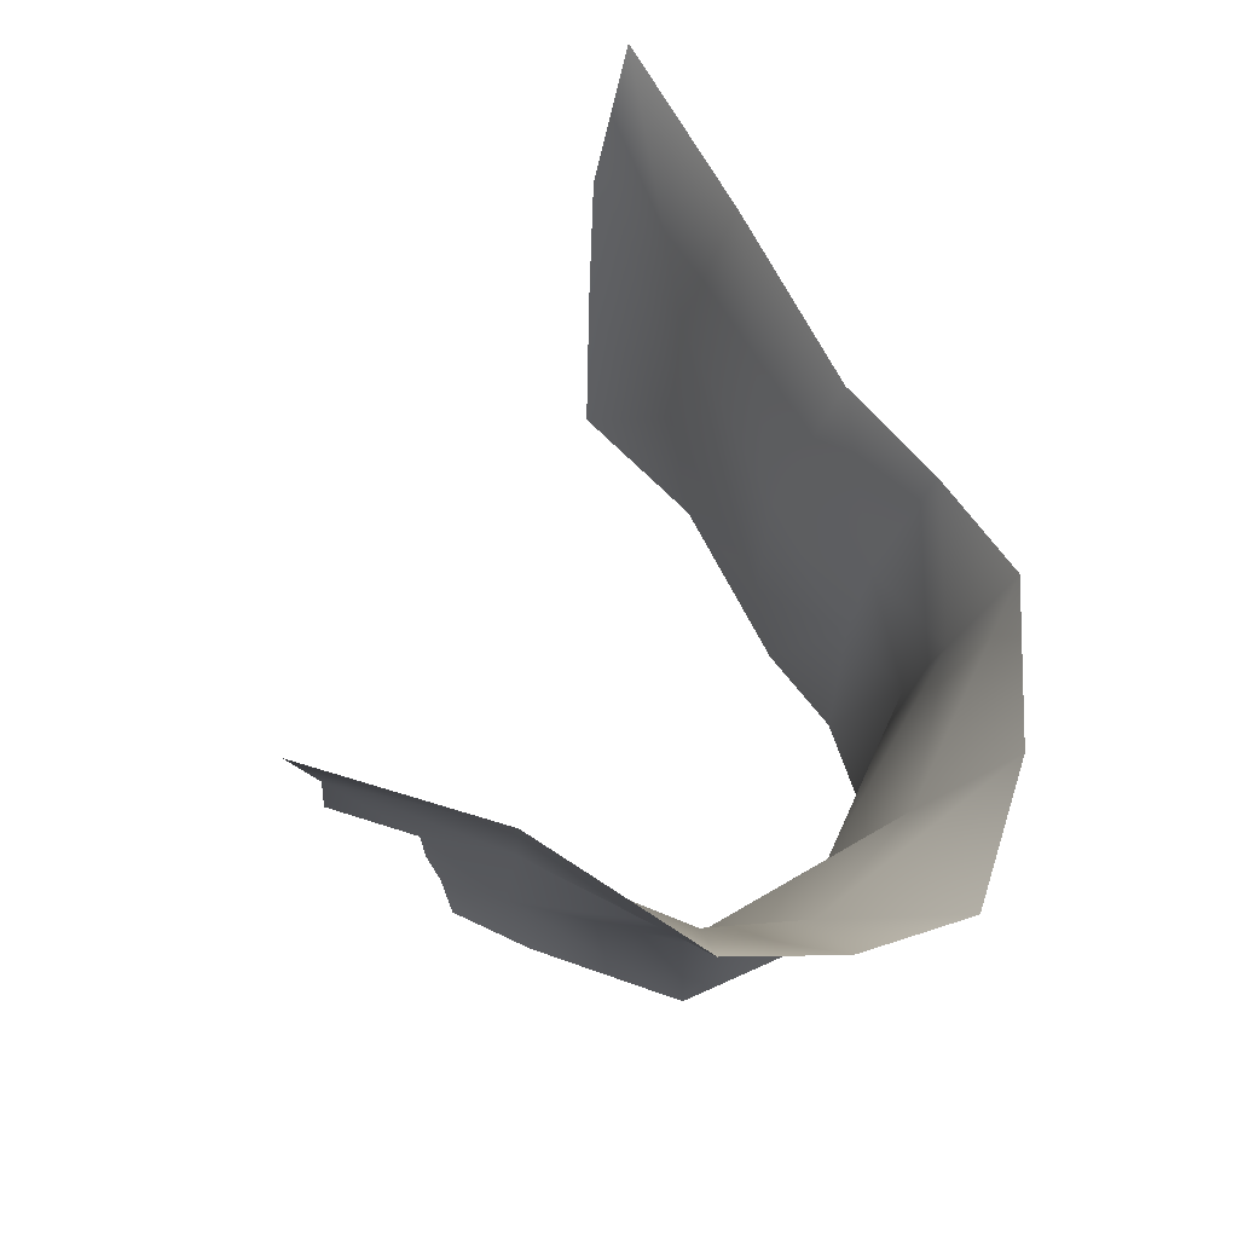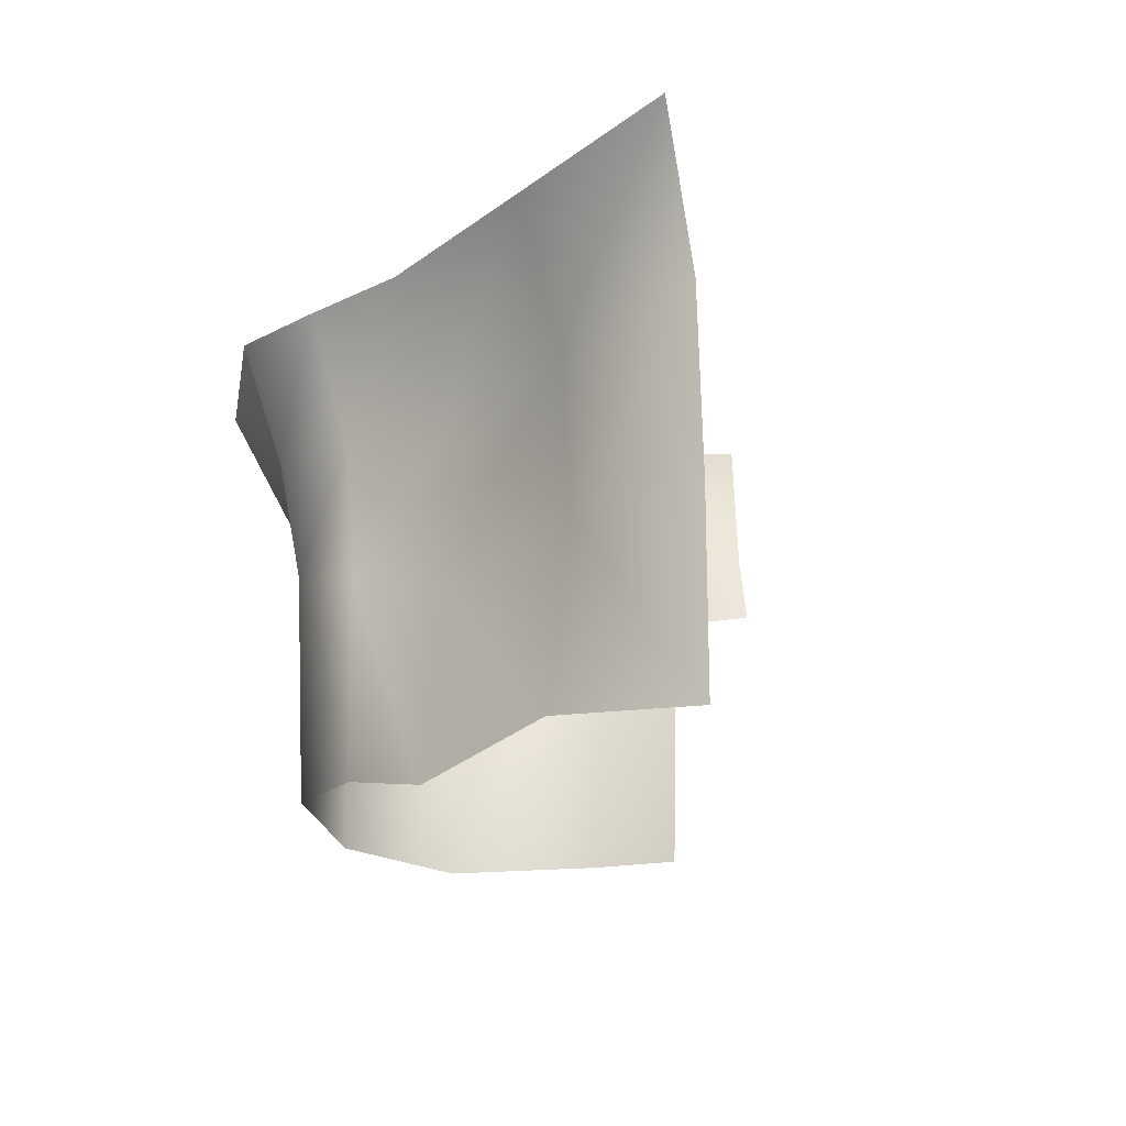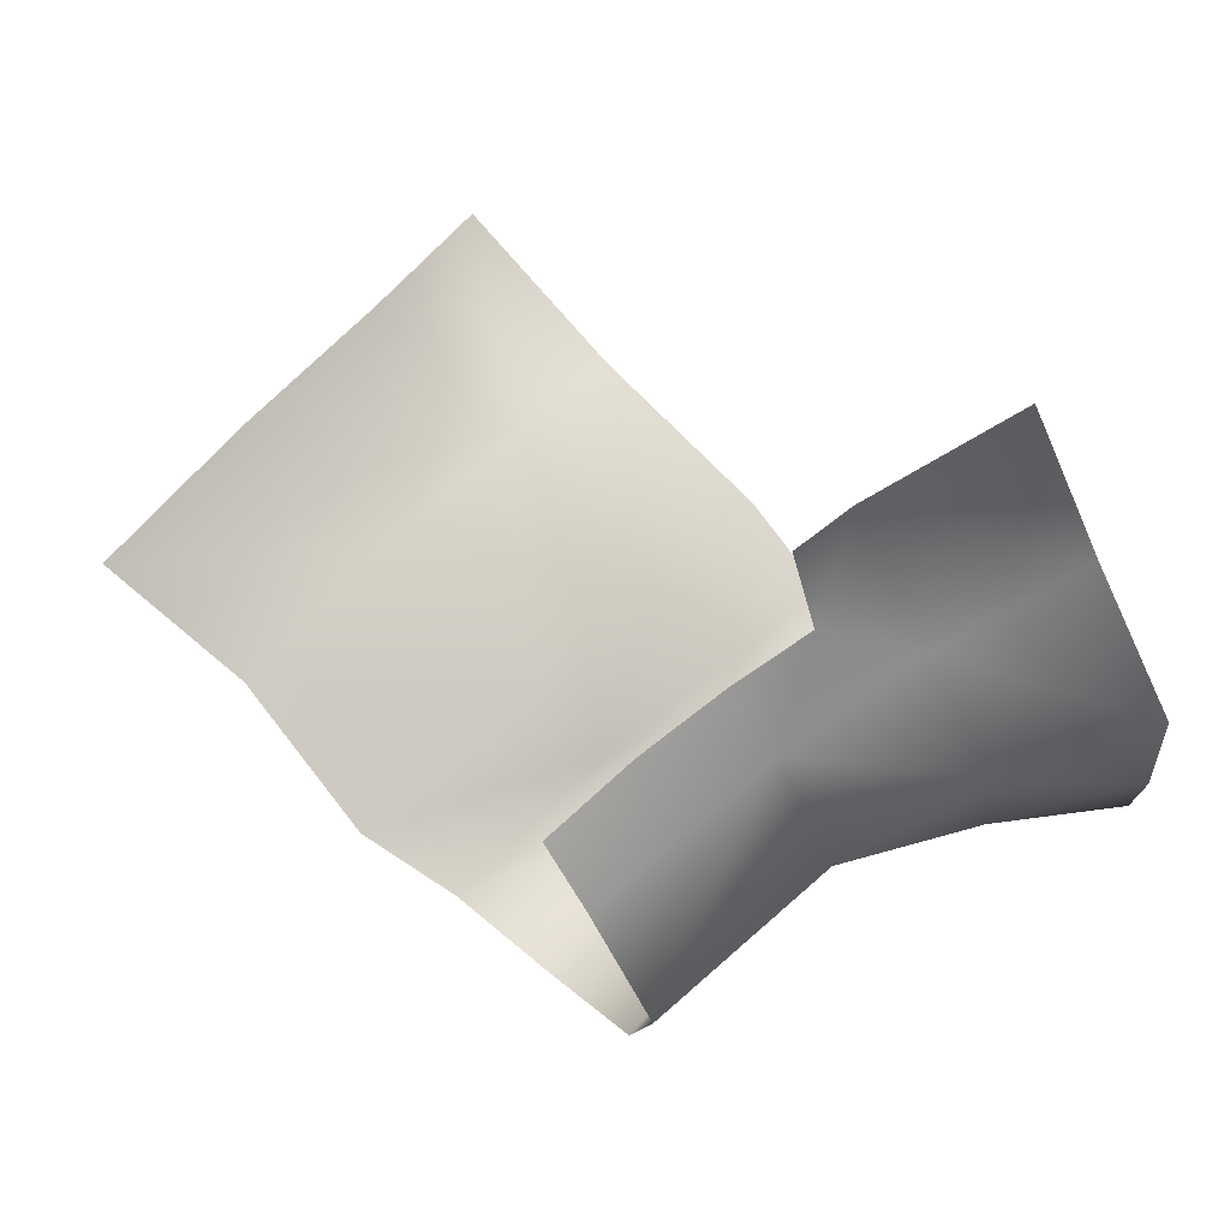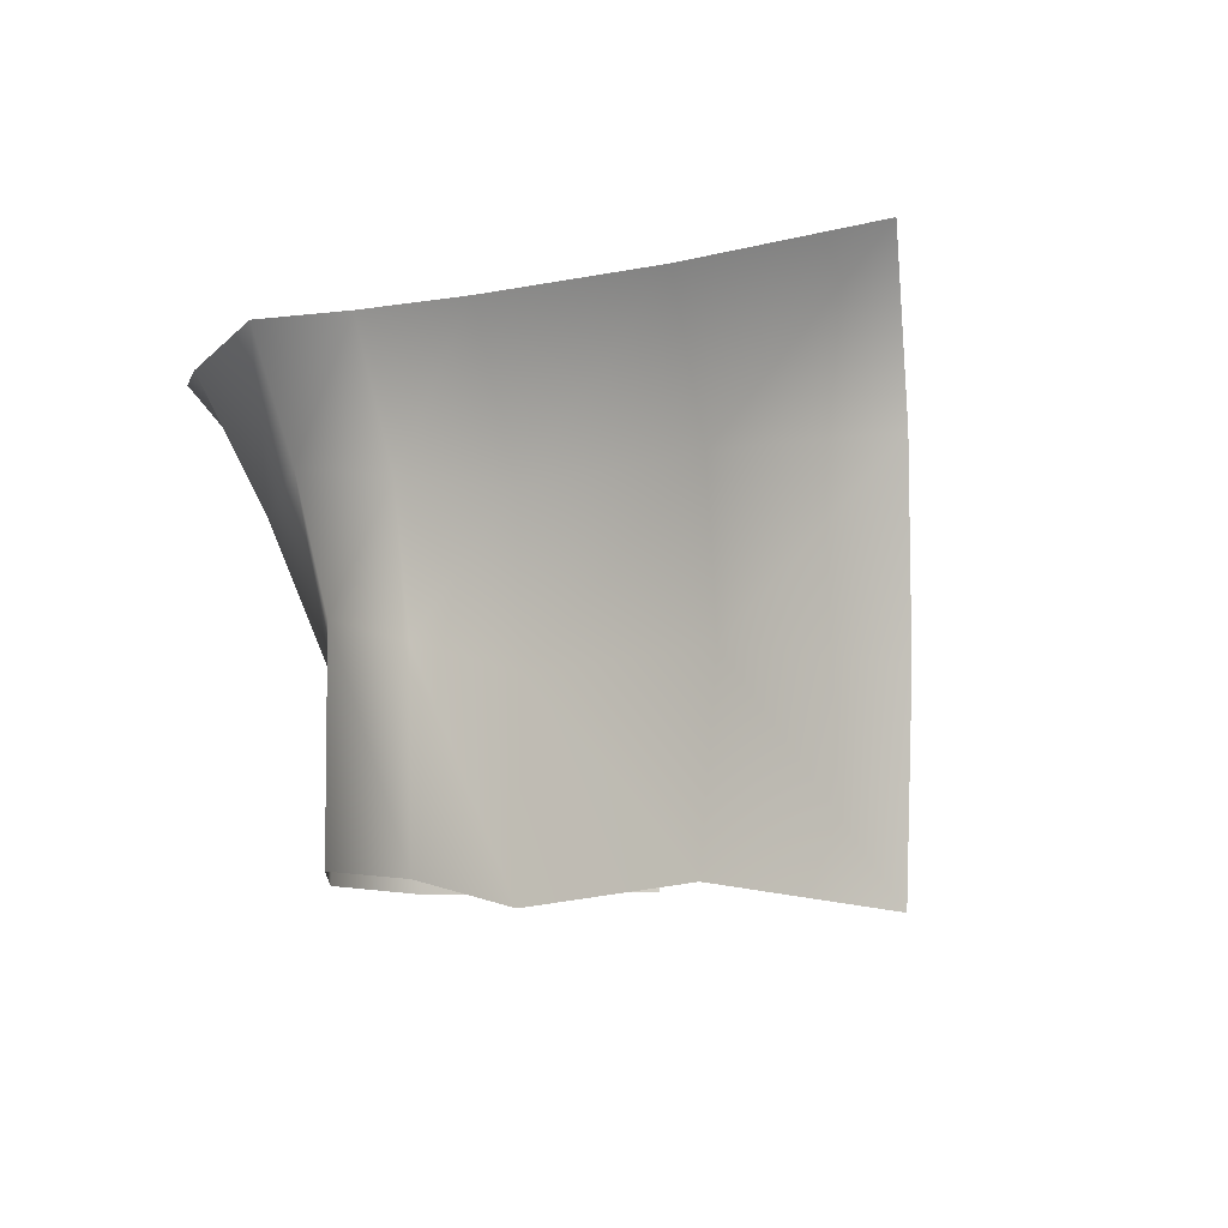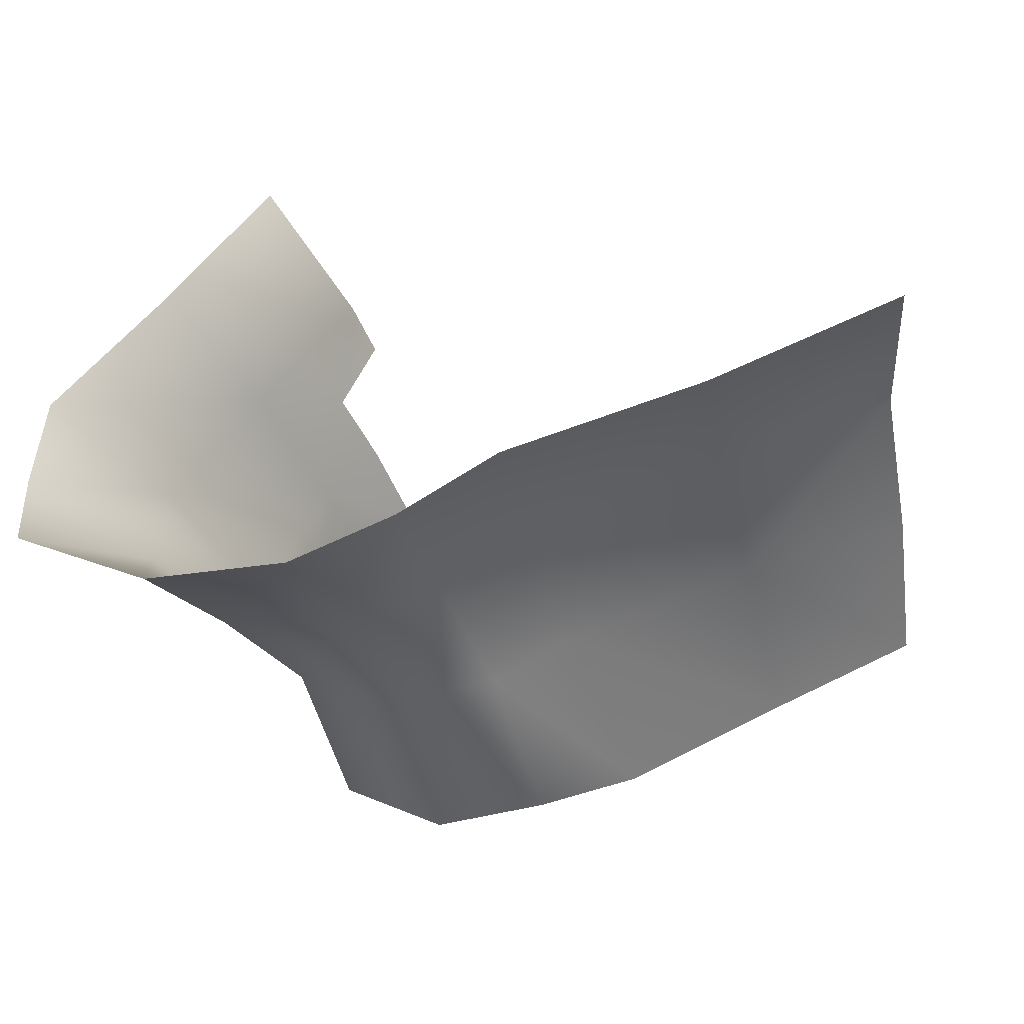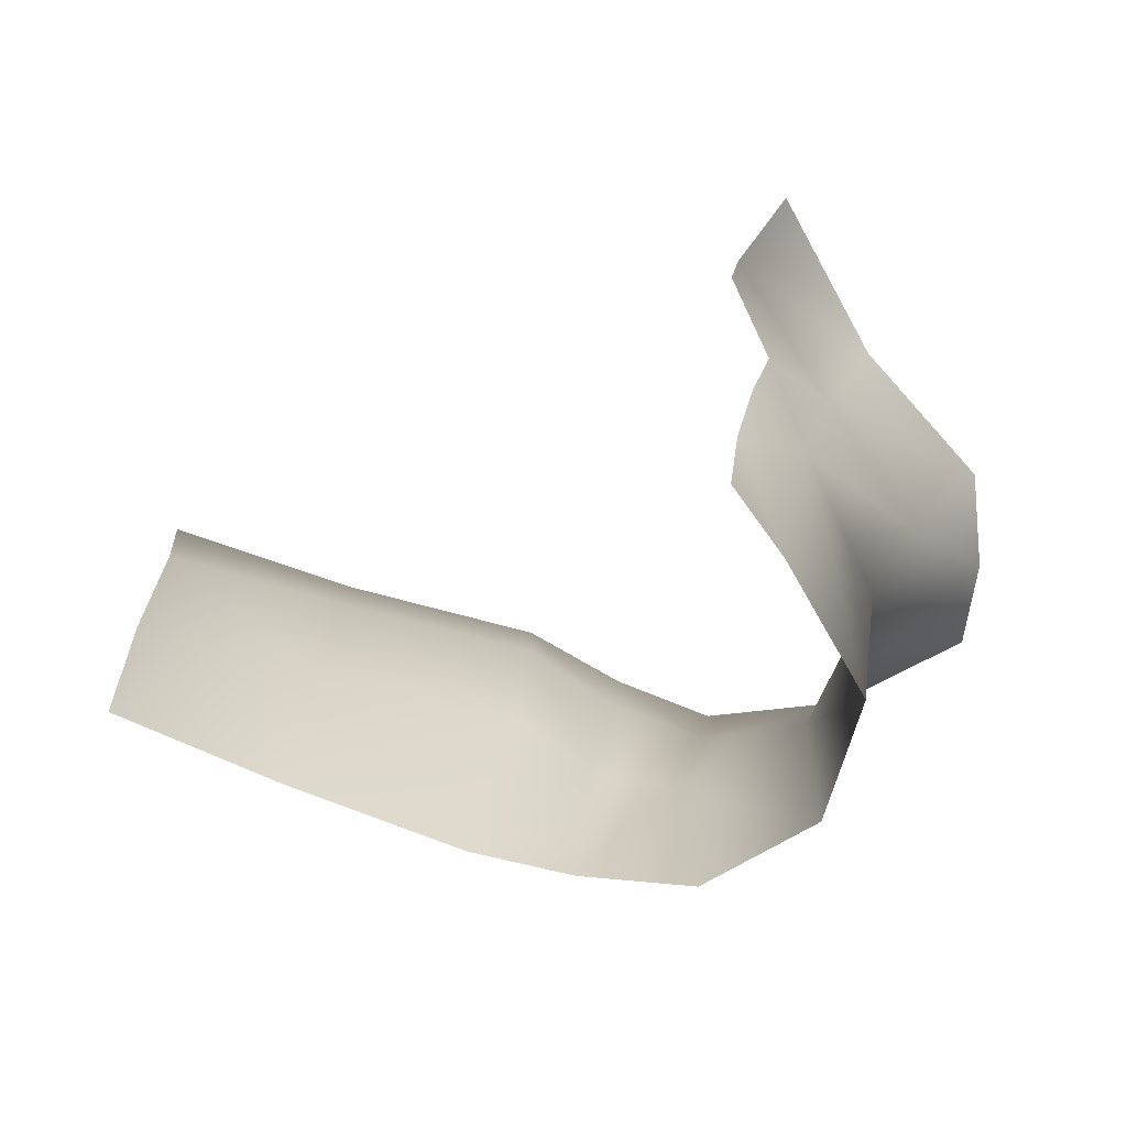
<metadata>
{"format":"obj","ext":"obj","renderer":"f3d","projection":"perspective","resolution":1024,"background":"white","views":[{"elev":61.5,"azim":80.3,"up":"+Y"},{"elev":-21.8,"azim":-112.1,"up":"+Y"},{"elev":64.3,"azim":43.0,"up":"+Z"},{"elev":-7.0,"azim":-129.9,"up":"+Y"},{"elev":-47.2,"azim":-166.7,"up":"+Z"},{"elev":24.0,"azim":2.8,"up":"+Z"}]}
</metadata>
<code>
g PS-Area03_77
v -4300 -121.3 -6062
v -4169 233.7 -6277
v -4185 240.8 -6064
v -4004 564.7 -6504
v -3979 536.9 -6283
v -4004 564.7 -6052
v -4185 240.8 -6064
v -4386 234.3 -5758
v -4455 -139.3 -5733
v -4004 564.7 -6052
v -4275 602 -5759
v -4604 215.5 -5419
v -4488 578.5 -5373
v -4300 -121.3 -6062
v -4430 -130.1 -6383
v -4362 208.3 -6505
v -4169 233.7 -6277
v -4660 268.4 -6635
v -4735 -45.4 -6598
v -4636 564.7 -6730
v -4303 525.9 -6662
v -4004 564.7 -6504
v -4735 -45.4 -6598
v -4914 -102 -6523
v -4869 233 -6534
v -4660 268.4 -6635
v -5067 202.4 -6377
v -5076 -165.3 -6367
v -5088 565 -6504
v -4865 556.8 -6632
v -4636 564.7 -6730
v -5076 -165.3 -6367
v -5523 -140.2 -6259
v -5512 223.4 -6275
v -5067 202.4 -6377
v -5916 214.7 -6157
v -5901 -200.1 -6140
v -5976 575.2 -6242
v -5538 557.3 -6384
v -5088 565 -6504
v -4735 -45.4 -6598
v -4430 -130.1 -6383
v -4420 -572.5 -6372
v -4668 -547.9 -6551
v -4345 -587.8 -6082
v -4300 -121.3 -6062
v -4455 -139.3 -5733
v -4517 -584.8 -5778
v -4345 -587.8 -6082
v -4300 -121.3 -6062
v -4914 -102 -6523
v -4925 -566.6 -6521
v -5147 -623.9 -6434
v -5076 -165.3 -6367
v -4735 -45.4 -6598
v -4668 -547.9 -6551
v -5523 -140.2 -6259
v -5530 -577 -6312
v -5865 -633.7 -6124
v -5901 -200.1 -6140
v -5076 -165.3 -6367
v -5147 -623.9 -6434
v -4536 47.31 -5585
v -4575 -142 -5590
v -4622 65.81 -5410
v -4610 -354.9 -5611
v -4627 -581.4 -5625
v -4575 -142 -5590
f 12 65 63
f 12 11 13
f 11 12 8
f 63 8 12
f 8 63 9
f 64 9 63
f 7 9 1
f 9 7 8
f 10 8 7
f 8 10 11
f 1 2 3
f 6 3 5
f 2 5 3
f 5 2 4
f 19 18 15
f 16 15 18
f 15 16 14
f 17 14 16
f 22 17 21
f 16 21 17
f 21 16 20
f 18 20 16
f 28 27 24
f 25 24 27
f 24 25 23
f 26 23 25
f 31 26 30
f 25 30 26
f 30 25 29
f 27 29 25
f 37 36 33
f 34 33 36
f 33 34 32
f 35 32 34
f 40 35 39
f 34 39 35
f 39 34 38
f 36 38 34
f 46 45 42
f 43 42 45
f 42 43 41
f 44 41 43
f 48 66 67
f 66 48 47
f 49 47 48
f 47 49 50
f 47 68 66
f 52 55 56
f 55 52 51
f 53 51 52
f 51 53 54
f 58 61 62
f 61 58 57
f 59 57 58
f 57 59 60

</code>
